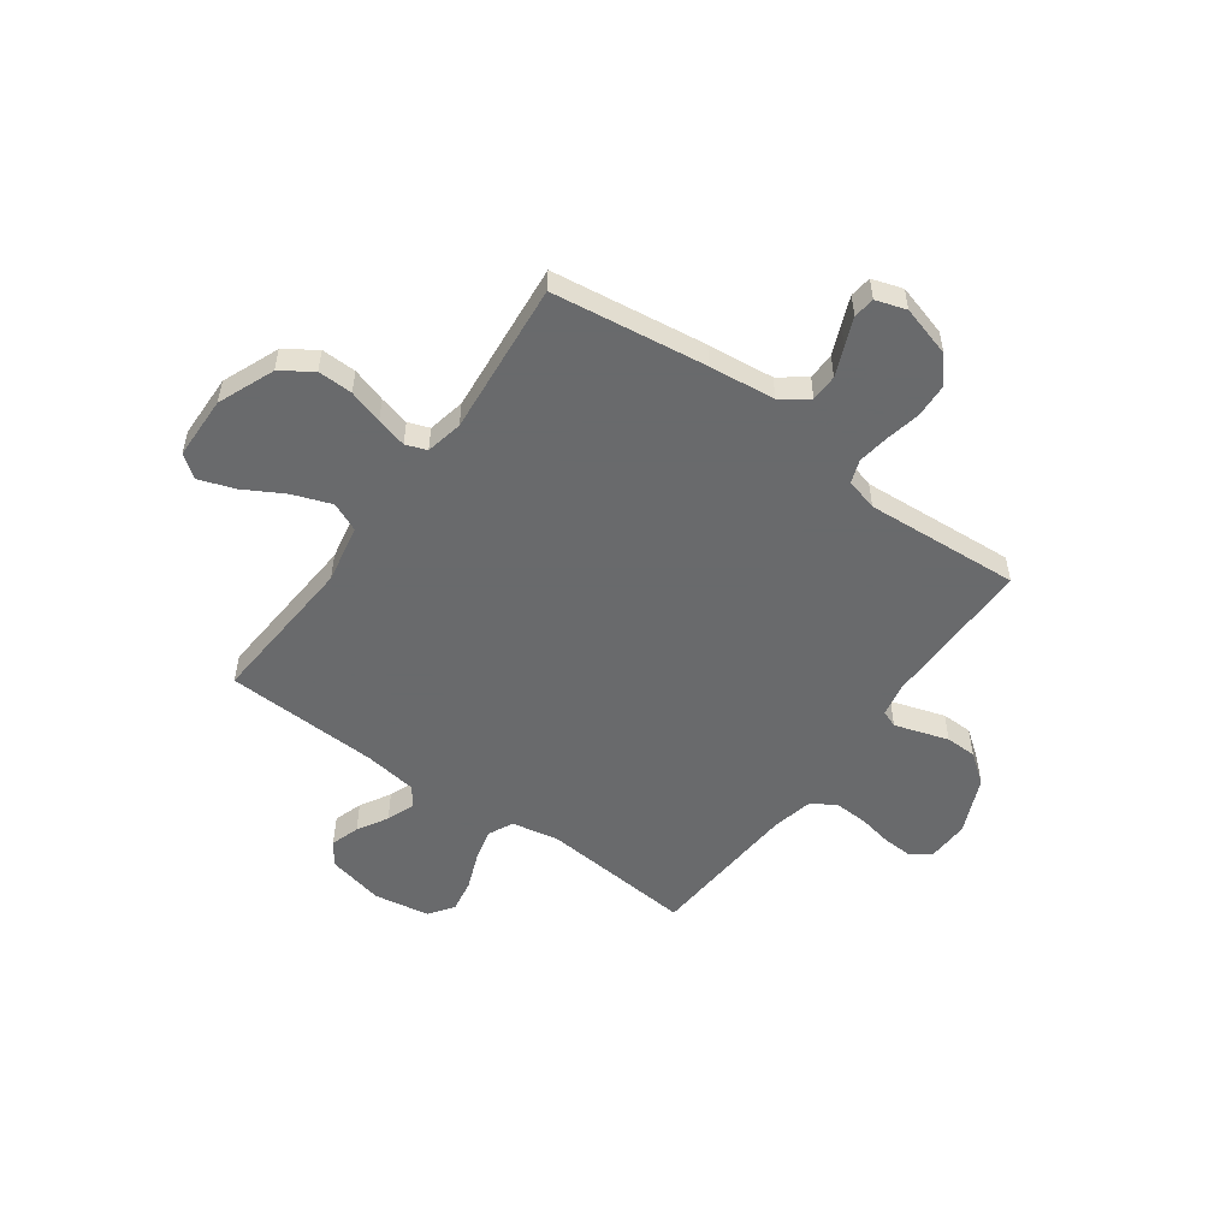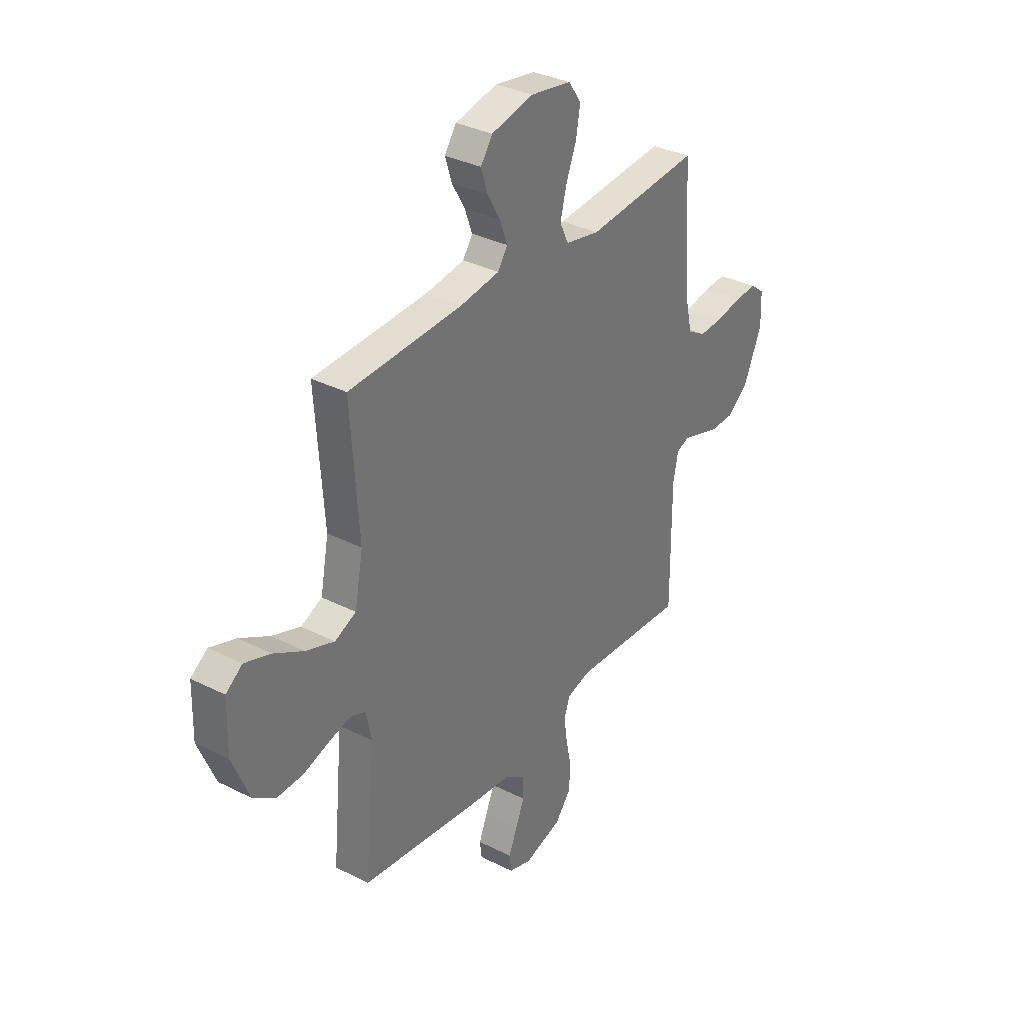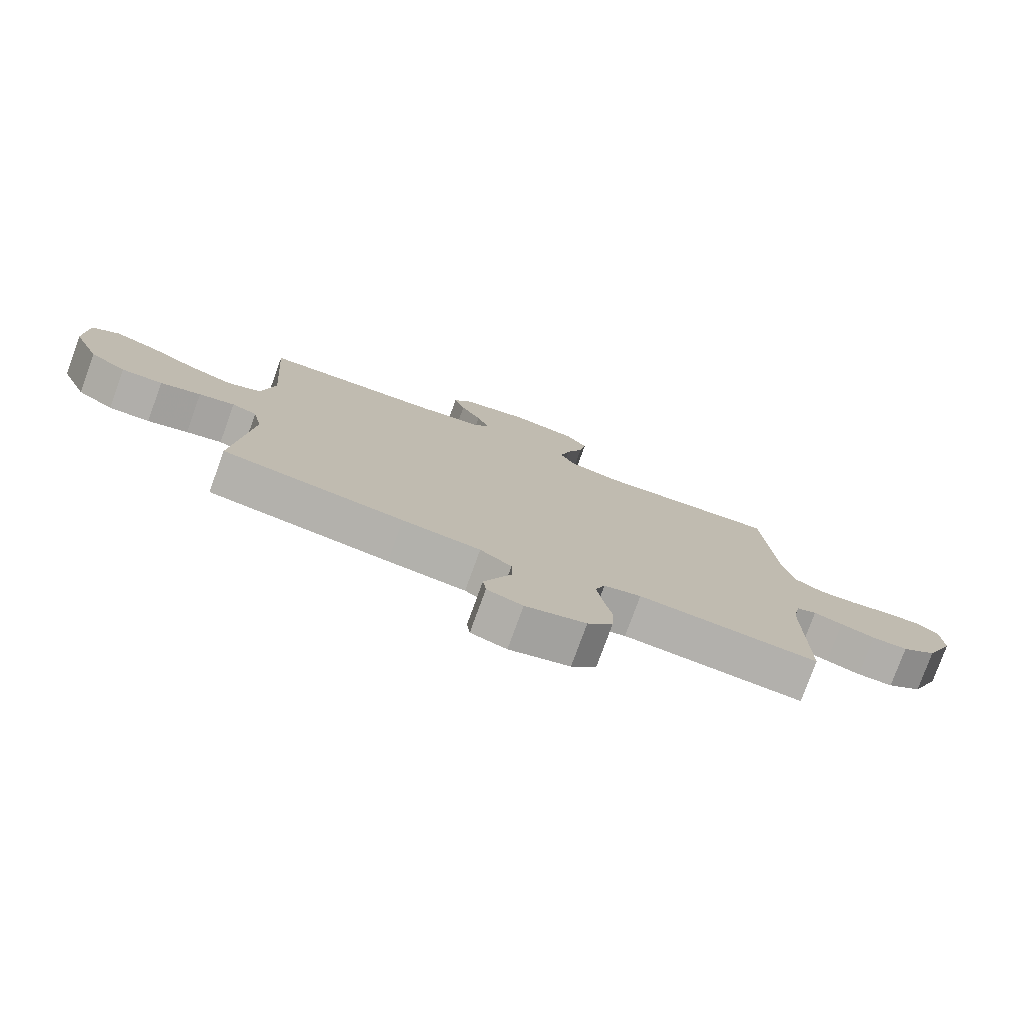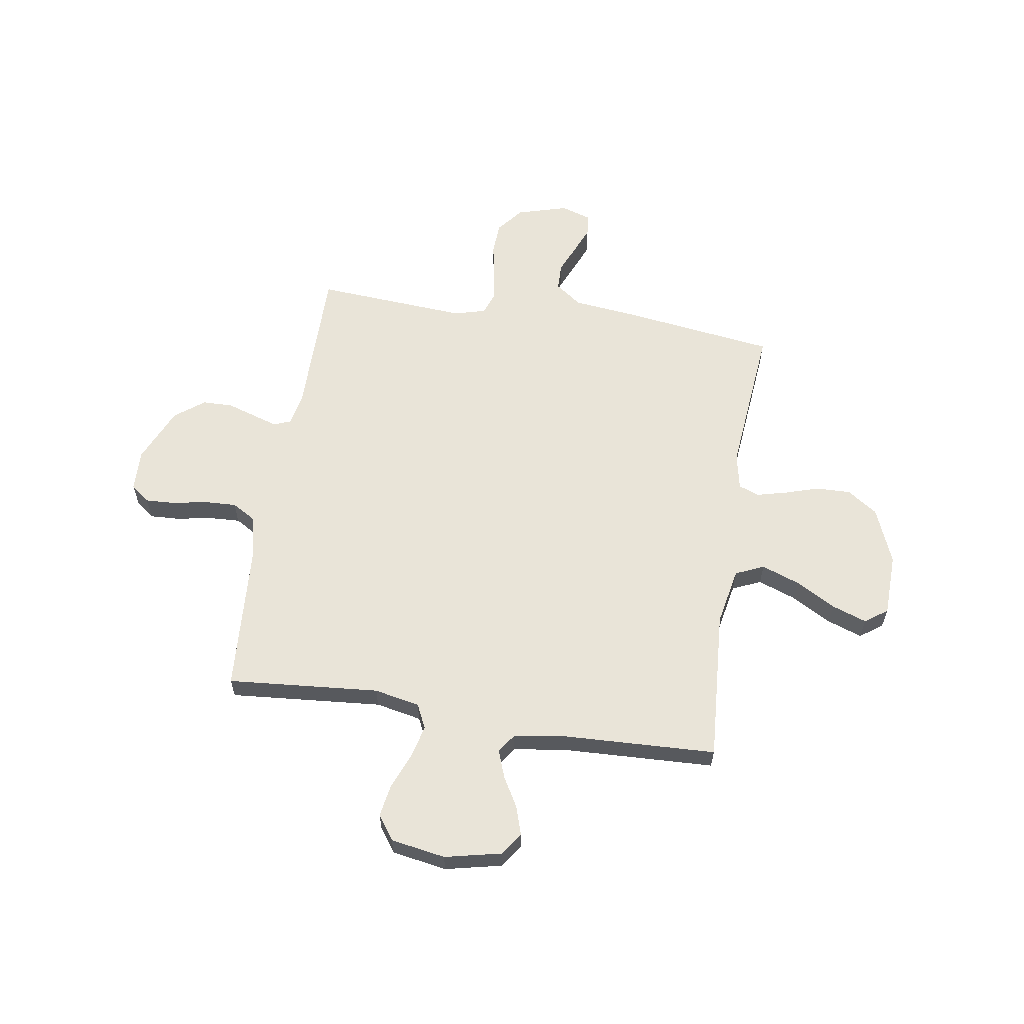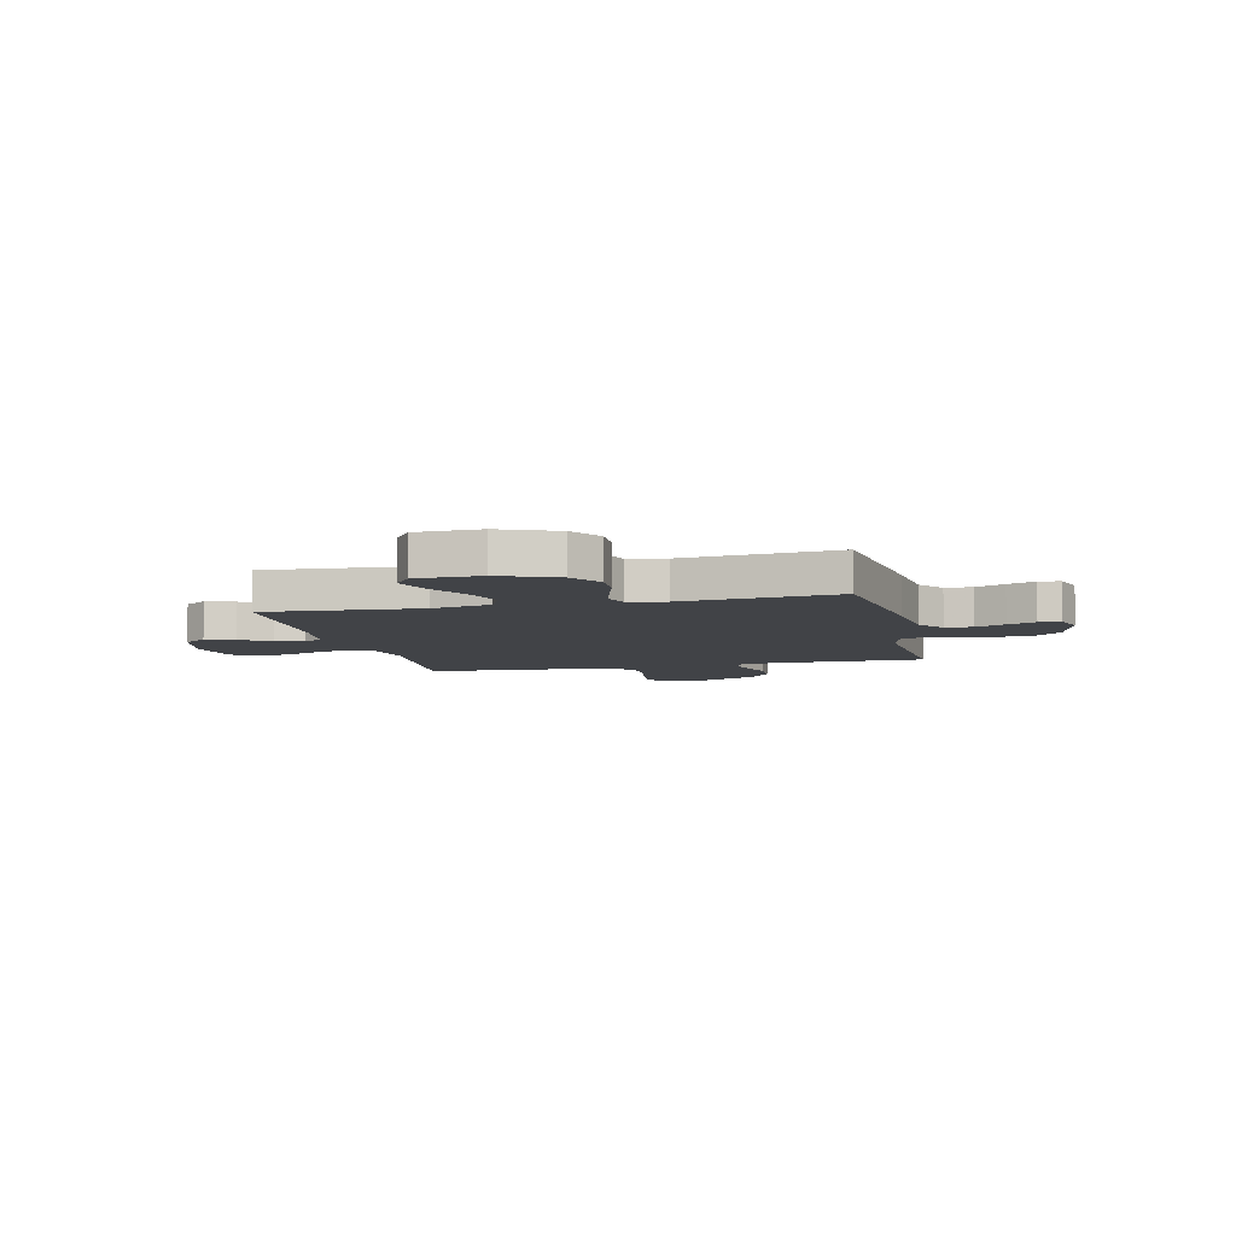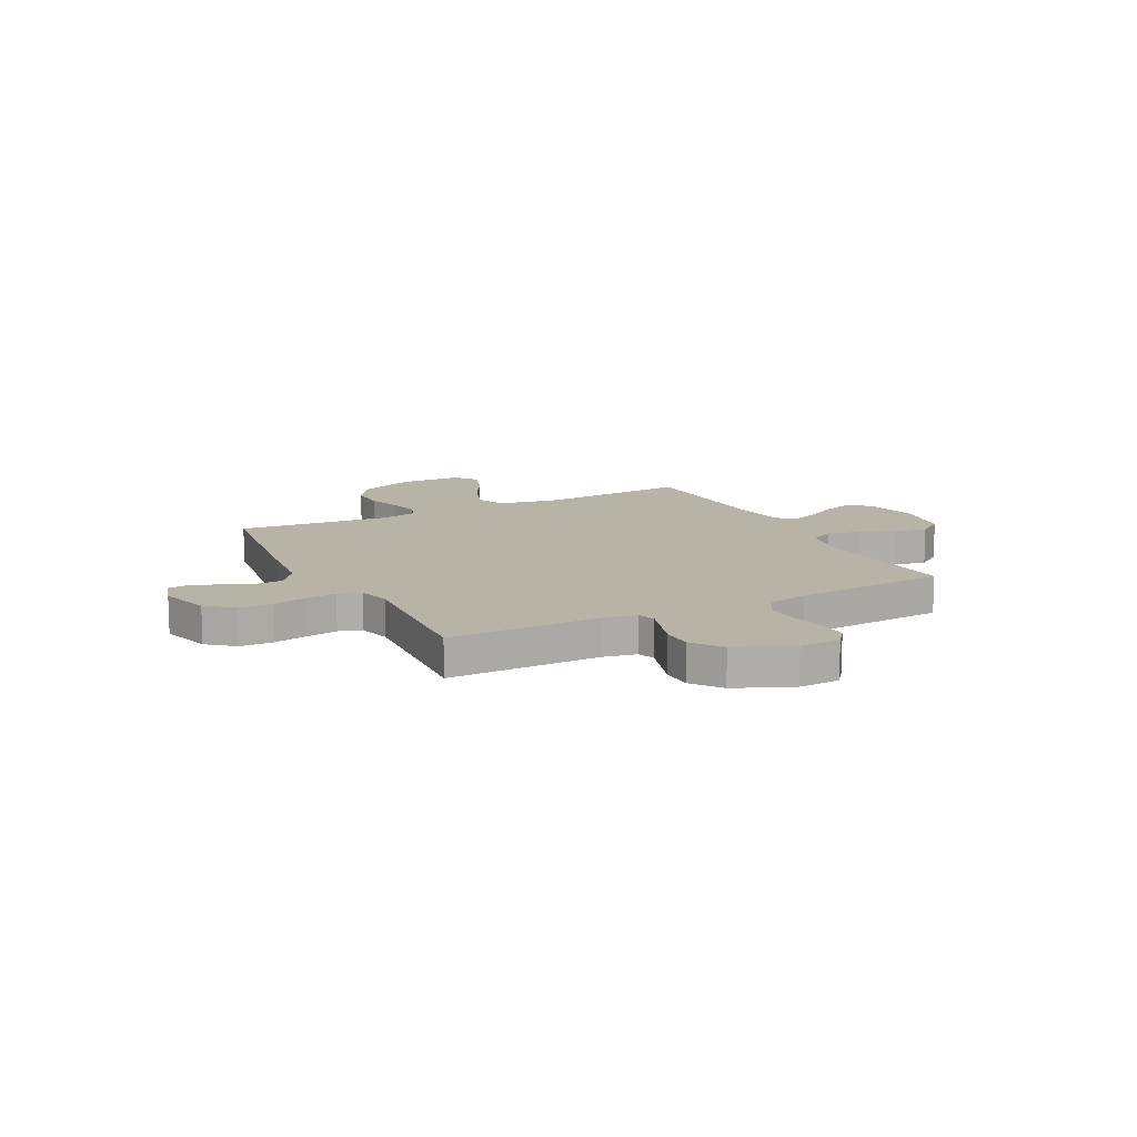
<metadata>
{"format":"obj","ext":"obj","renderer":"f3d","projection":"perspective","resolution":1024,"background":"white","views":[{"elev":-52.9,"azim":144.2,"up":"+Y"},{"elev":33.8,"azim":124.6,"up":"+Z"},{"elev":-78.1,"azim":160.0,"up":"+Z"},{"elev":60.5,"azim":9.1,"up":"+Y"},{"elev":-7.0,"azim":103.2,"up":"+Y"},{"elev":12.8,"azim":-117.2,"up":"+Y"}]}
</metadata>
<code>
v 0.5 0.07 0.5
v 0.479 0.07 0.2
v 0.501 0.07 0.086
v 0.557 0.07 0.061
v 0.632 0.07 0.088
v 0.711 0.07 0.132
v 0.78 0.07 0.156
v 0.824 0.07 0.124
v 0.827 0.07 0
v 0.782 0.07 -0.11
v 0.722 0.07 -0.151
v 0.654 0.07 -0.149
v 0.587 0.07 -0.128
v 0.528 0.07 -0.113
v 0.487 0.07 -0.128
v 0.472 0.07 -0.2
v 0.5 0.07 -0.5
v 0.2 0.07 -0.54
v 0.071 0.07 -0.554
v 0.019 0.07 -0.592
v 0.018 0.07 -0.645
v 0.042 0.07 -0.702
v 0.064 0.07 -0.756
v 0.059 0.07 -0.798
v 0 0.07 -0.817
v -0.1 0.07 -0.788
v -0.142 0.07 -0.736
v -0.145 0.07 -0.671
v -0.131 0.07 -0.603
v -0.122 0.07 -0.542
v -0.138 0.07 -0.497
v -0.2 0.07 -0.48
v -0.5 0.07 -0.5
v -0.499 0.07 -0.2
v -0.512 0.07 -0.136
v -0.545 0.07 -0.123
v -0.593 0.07 -0.138
v -0.65 0.07 -0.156
v -0.71 0.07 -0.155
v -0.768 0.07 -0.111
v -0.816 0.07 0
v -0.813 0.07 0.081
v -0.776 0.07 0.11
v -0.717 0.07 0.107
v -0.65 0.07 0.094
v -0.586 0.07 0.091
v -0.538 0.07 0.119
v -0.52 0.07 0.2
v -0.5 0.07 0.5
v -0.2 0.07 0.474
v -0.11 0.07 0.492
v -0.087 0.07 0.54
v -0.103 0.07 0.604
v -0.131 0.07 0.675
v -0.142 0.07 0.739
v -0.108 0.07 0.787
v 0 0.07 0.805
v 0.111 0.07 0.78
v 0.142 0.07 0.735
v 0.124 0.07 0.679
v 0.09 0.07 0.62
v 0.07 0.07 0.566
v 0.096 0.07 0.528
v 0.2 0.07 0.513
v 0.5 0 0.5
v 0.479 0 0.2
v 0.501 0 0.086
v 0.557 0 0.061
v 0.632 0 0.088
v 0.711 0 0.132
v 0.78 0 0.156
v 0.824 0 0.124
v 0.827 0 0
v 0.782 0 -0.11
v 0.722 0 -0.151
v 0.654 0 -0.149
v 0.587 0 -0.128
v 0.528 0 -0.113
v 0.487 0 -0.128
v 0.472 0 -0.2
v 0.5 0 -0.5
v 0.2 0 -0.54
v 0.071 0 -0.554
v 0.019 0 -0.592
v 0.018 0 -0.645
v 0.042 0 -0.702
v 0.064 0 -0.756
v 0.059 0 -0.798
v 0 0 -0.817
v -0.1 0 -0.788
v -0.142 0 -0.736
v -0.145 0 -0.671
v -0.131 0 -0.603
v -0.122 0 -0.542
v -0.138 0 -0.497
v -0.2 0 -0.48
v -0.5 0 -0.5
v -0.499 0 -0.2
v -0.512 0 -0.136
v -0.545 0 -0.123
v -0.593 0 -0.138
v -0.65 0 -0.156
v -0.71 0 -0.155
v -0.768 0 -0.111
v -0.816 0 0
v -0.813 0 0.081
v -0.776 0 0.11
v -0.717 0 0.107
v -0.65 0 0.094
v -0.586 0 0.091
v -0.538 0 0.119
v -0.52 0 0.2
v -0.5 0 0.5
v -0.2 0 0.474
v -0.11 0 0.492
v -0.087 0 0.54
v -0.103 0 0.604
v -0.131 0 0.675
v -0.142 0 0.739
v -0.108 0 0.787
v 0 0 0.805
v 0.111 0 0.78
v 0.142 0 0.735
v 0.124 0 0.679
v 0.09 0 0.62
v 0.07 0 0.566
v 0.096 0 0.528
v 0.2 0 0.513
f 58 59 60 61
f 58 61 62
f 57 58 62
f 56 57 62
f 53 54 55 56
f 52 53 56 62
f 51 52 62 63
f 48 49 50
f 47 48 50 51
f 42 43 44 45
f 42 45 46
f 41 42 46
f 40 41 46
f 37 38 39 40
f 36 37 40 46
f 35 36 46 47
f 32 33 34
f 31 32 34 35
f 26 27 28 29
f 26 29 30
f 25 26 30
f 24 25 30 31
f 21 22 23 24
f 16 17 18 19
f 15 16 19 20
f 10 11 12 13
f 10 13 14
f 9 10 14
f 8 9 14 15
f 5 6 7 8
f 4 5 8 15
f 64 1 2
f 64 2 3
f 63 64 3
f 51 63 3
f 31 35 47 51
f 31 51 3
f 21 24 31
f 20 21 31
f 15 20 31
f 3 4 15 31
f 125 124 123 122
f 126 125 122
f 126 122 121
f 126 121 120
f 120 119 118 117
f 126 120 117 116
f 127 126 116 115
f 114 113 112
f 115 114 112 111
f 109 108 107 106
f 110 109 106
f 110 106 105
f 110 105 104
f 104 103 102 101
f 110 104 101 100
f 111 110 100 99
f 98 97 96
f 99 98 96 95
f 93 92 91 90
f 94 93 90
f 94 90 89
f 95 94 89 88
f 88 87 86 85
f 83 82 81 80
f 84 83 80 79
f 77 76 75 74
f 78 77 74
f 78 74 73
f 79 78 73 72
f 72 71 70 69
f 79 72 69 68
f 66 65 128
f 67 66 128
f 67 128 127
f 67 127 115
f 115 111 99 95
f 67 115 95
f 95 88 85
f 95 85 84
f 95 84 79
f 95 79 68 67
f 1 65 66 2
f 2 66 67 3
f 3 67 68 4
f 4 68 69 5
f 5 69 70 6
f 6 70 71 7
f 7 71 72 8
f 8 72 73 9
f 9 73 74 10
f 10 74 75 11
f 11 75 76 12
f 12 76 77 13
f 13 77 78 14
f 14 78 79 15
f 15 79 80 16
f 16 80 81 17
f 17 81 82 18
f 18 82 83 19
f 19 83 84 20
f 20 84 85 21
f 21 85 86 22
f 22 86 87 23
f 23 87 88 24
f 24 88 89 25
f 25 89 90 26
f 26 90 91 27
f 27 91 92 28
f 28 92 93 29
f 29 93 94 30
f 30 94 95 31
f 31 95 96 32
f 32 96 97 33
f 33 97 98 34
f 34 98 99 35
f 35 99 100 36
f 36 100 101 37
f 37 101 102 38
f 38 102 103 39
f 39 103 104 40
f 40 104 105 41
f 41 105 106 42
f 42 106 107 43
f 43 107 108 44
f 44 108 109 45
f 45 109 110 46
f 46 110 111 47
f 47 111 112 48
f 48 112 113 49
f 49 113 114 50
f 50 114 115 51
f 51 115 116 52
f 52 116 117 53
f 53 117 118 54
f 54 118 119 55
f 55 119 120 56
f 56 120 121 57
f 57 121 122 58
f 58 122 123 59
f 59 123 124 60
f 60 124 125 61
f 61 125 126 62
f 62 126 127 63
f 63 127 128 64
f 64 128 65 1

</code>
